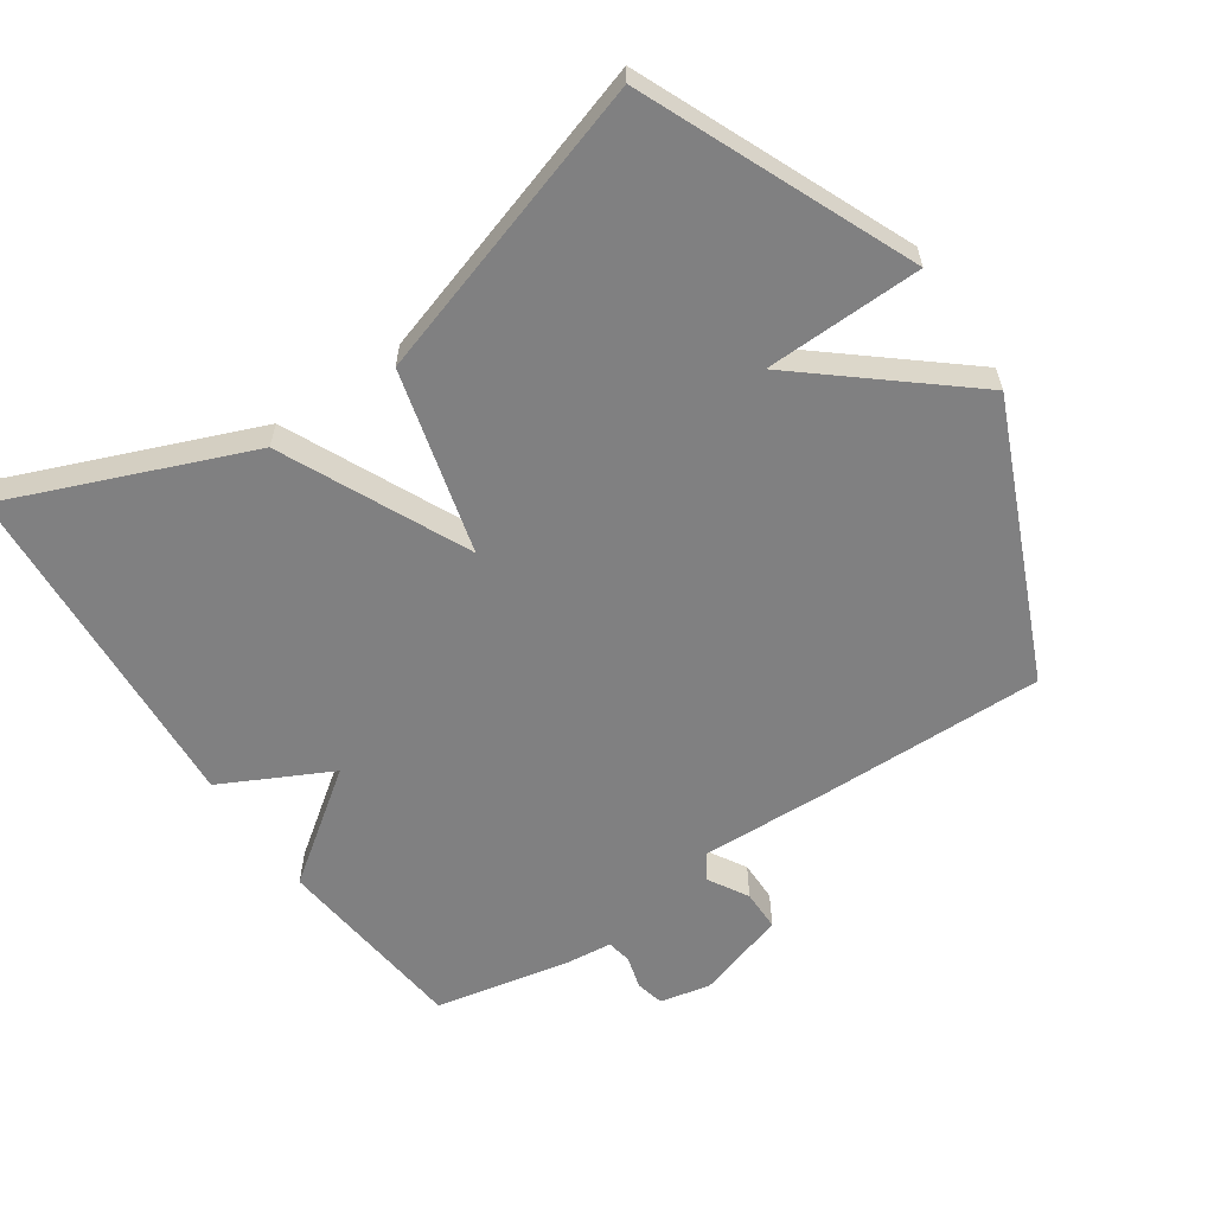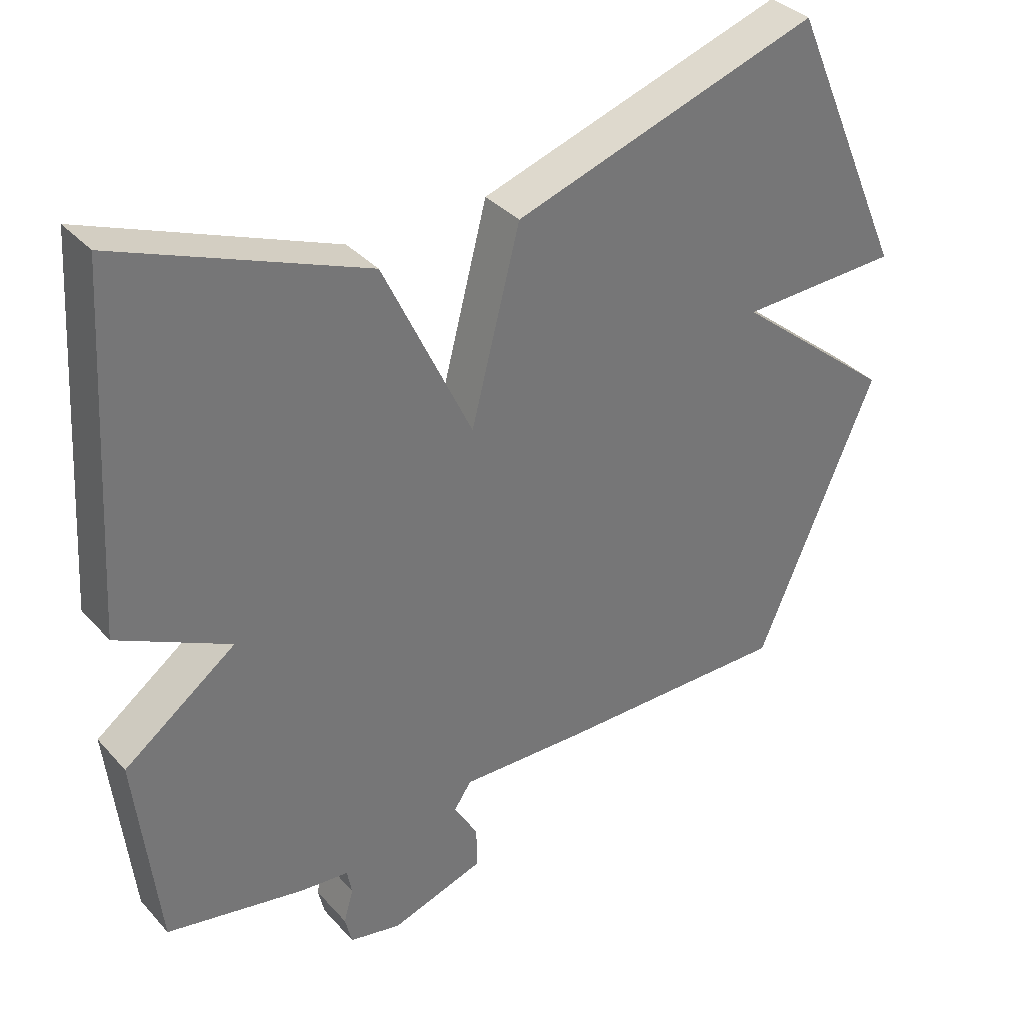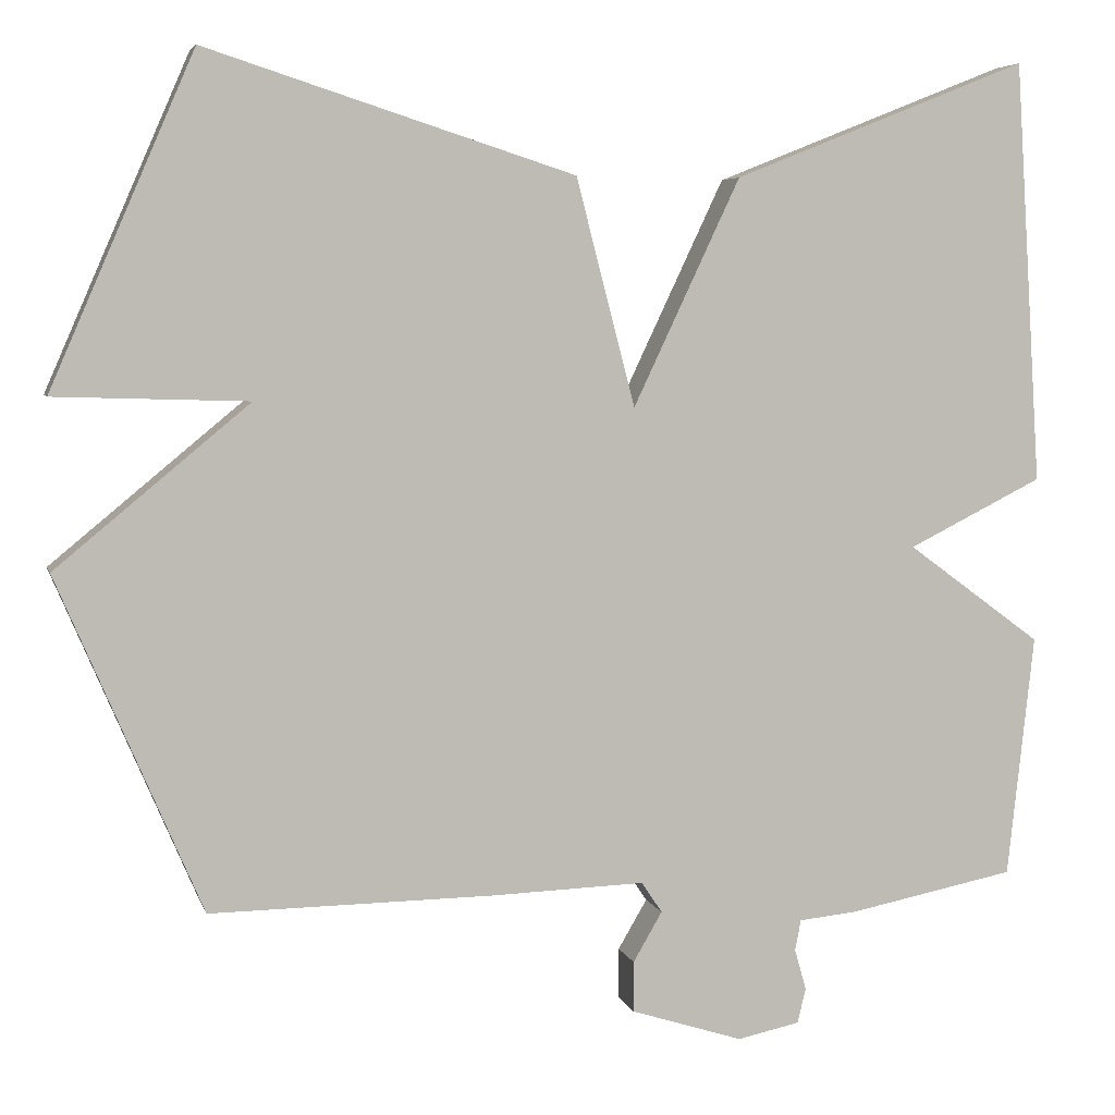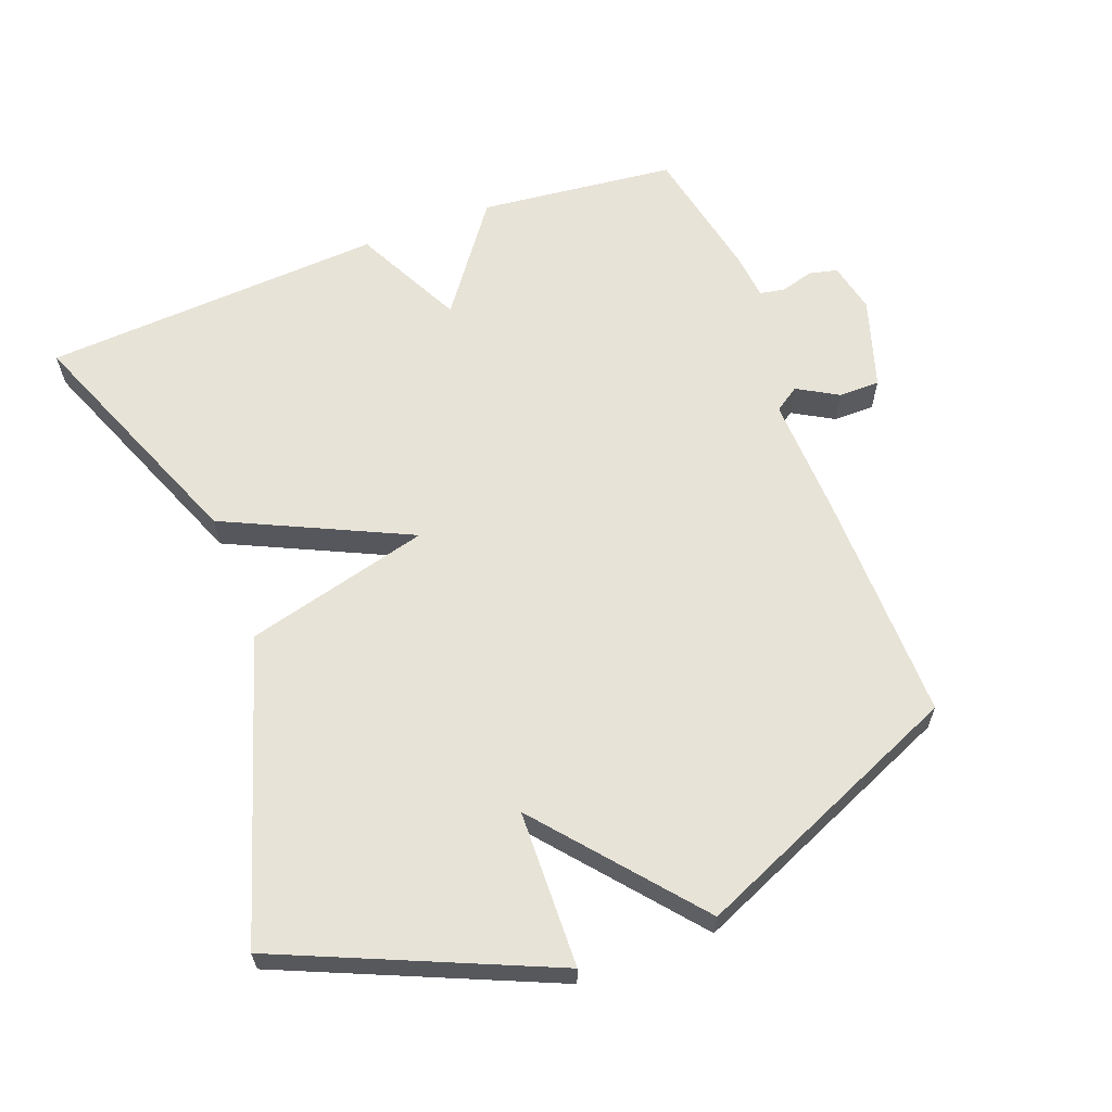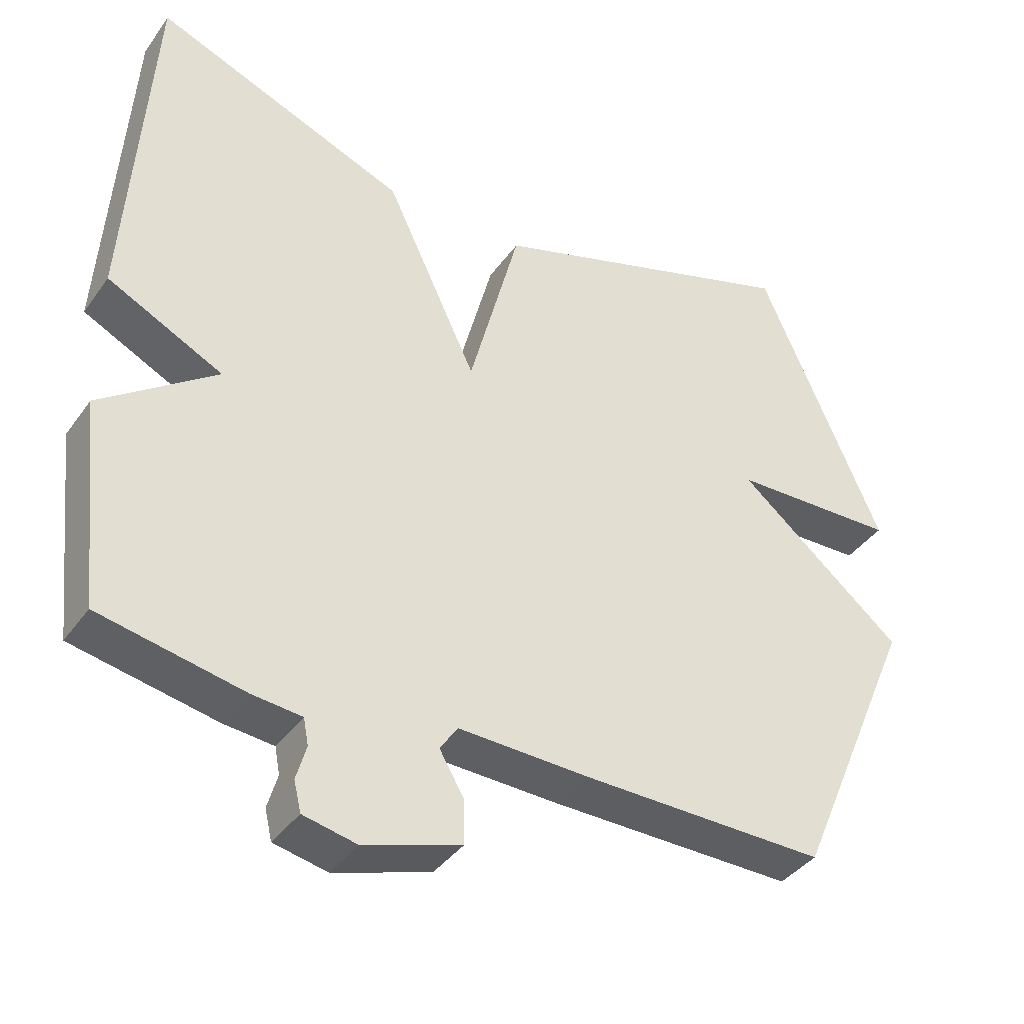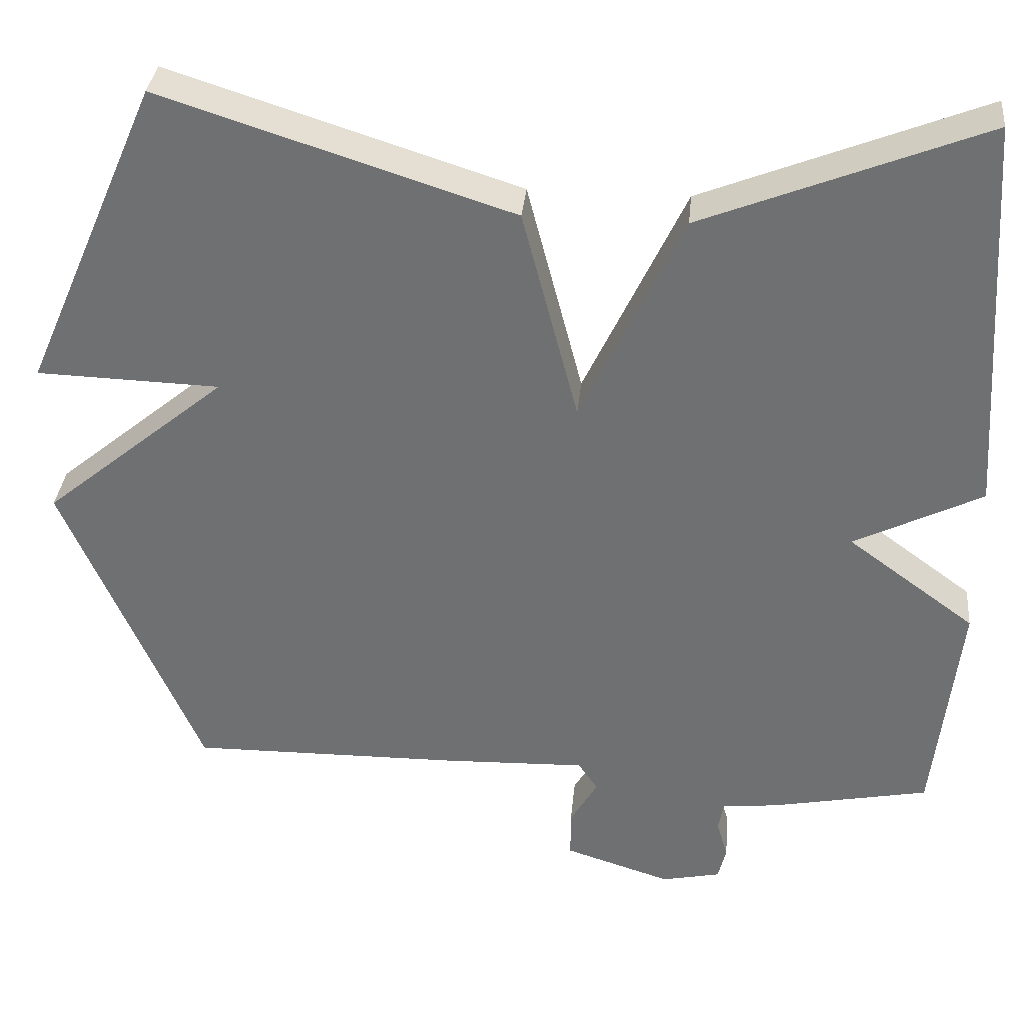
<metadata>
{"format":"obj","ext":"obj","renderer":"f3d","projection":"perspective","resolution":1024,"background":"white","views":[{"elev":-60.0,"azim":34.0,"up":"+Y"},{"elev":35.4,"azim":-35.8,"up":"+Z"},{"elev":5.2,"azim":166.3,"up":"+Z"},{"elev":62.3,"azim":69.2,"up":"+Y"},{"elev":-39.0,"azim":-31.7,"up":"+Z"},{"elev":34.4,"azim":-174.5,"up":"+Z"}]}
</metadata>
<code>
v -0.5 0.07 0.5
v -0.144 0.07 0.358
v -0.015 0.07 0.085
v 0.056 0.07 0.358
v 0.5 0.07 0.5
v 0.673 0.07 0.103
v 0.44 0.07 0.096
v 0.673 0.07 -0.097
v 0.5 0.07 -0.5
v 0.157 0.07 -0.496
v -0.026 0.07 -0.49
v -0.051 0.07 -0.527
v -0.016 0.07 -0.587
v -0.016 0.07 -0.648
v -0.151 0.07 -0.691
v -0.226 0.07 -0.675
v -0.236 0.07 -0.633
v -0.222 0.07 -0.584
v -0.229 0.07 -0.547
v -0.299 0.07 -0.54
v -0.5 0.07 -0.5
v -0.532 0.07 -0.208
v -0.37 0.07 -0.089
v -0.532 0.07 -0.008
v -0.5 0 0.5
v -0.144 0 0.358
v -0.015 0 0.085
v 0.056 0 0.358
v 0.5 0 0.5
v 0.673 0 0.103
v 0.44 0 0.096
v 0.673 0 -0.097
v 0.5 0 -0.5
v 0.157 0 -0.496
v -0.026 0 -0.49
v -0.051 0 -0.527
v -0.016 0 -0.587
v -0.016 0 -0.648
v -0.151 0 -0.691
v -0.226 0 -0.675
v -0.236 0 -0.633
v -0.222 0 -0.584
v -0.229 0 -0.547
v -0.299 0 -0.54
v -0.5 0 -0.5
v -0.532 0 -0.208
v -0.37 0 -0.089
v -0.532 0 -0.008
f 1 2 3
f 24 1 3
f 23 24 3
f 22 23 3
f 21 22 3
f 20 21 3
f 19 20 3
f 18 19 3
f 16 17 18
f 15 16 18
f 14 15 18
f 13 14 18
f 12 13 18
f 11 12 18 3
f 11 3 4
f 10 11 4
f 9 10 4
f 8 9 4
f 7 8 4
f 4 5 6 7
f 27 26 25
f 27 25 48
f 27 48 47
f 27 47 46
f 27 46 45
f 27 45 44
f 27 44 43
f 27 43 42
f 42 41 40
f 42 40 39
f 42 39 38
f 42 38 37
f 42 37 36
f 27 42 36 35
f 28 27 35
f 28 35 34
f 28 34 33
f 28 33 32
f 28 32 31
f 31 30 29 28
f 1 25 26 2
f 2 26 27 3
f 3 27 28 4
f 4 28 29 5
f 5 29 30 6
f 6 30 31 7
f 7 31 32 8
f 8 32 33 9
f 9 33 34 10
f 10 34 35 11
f 11 35 36 12
f 12 36 37 13
f 13 37 38 14
f 14 38 39 15
f 15 39 40 16
f 16 40 41 17
f 17 41 42 18
f 18 42 43 19
f 19 43 44 20
f 20 44 45 21
f 21 45 46 22
f 22 46 47 23
f 23 47 48 24
f 24 48 25 1

</code>
